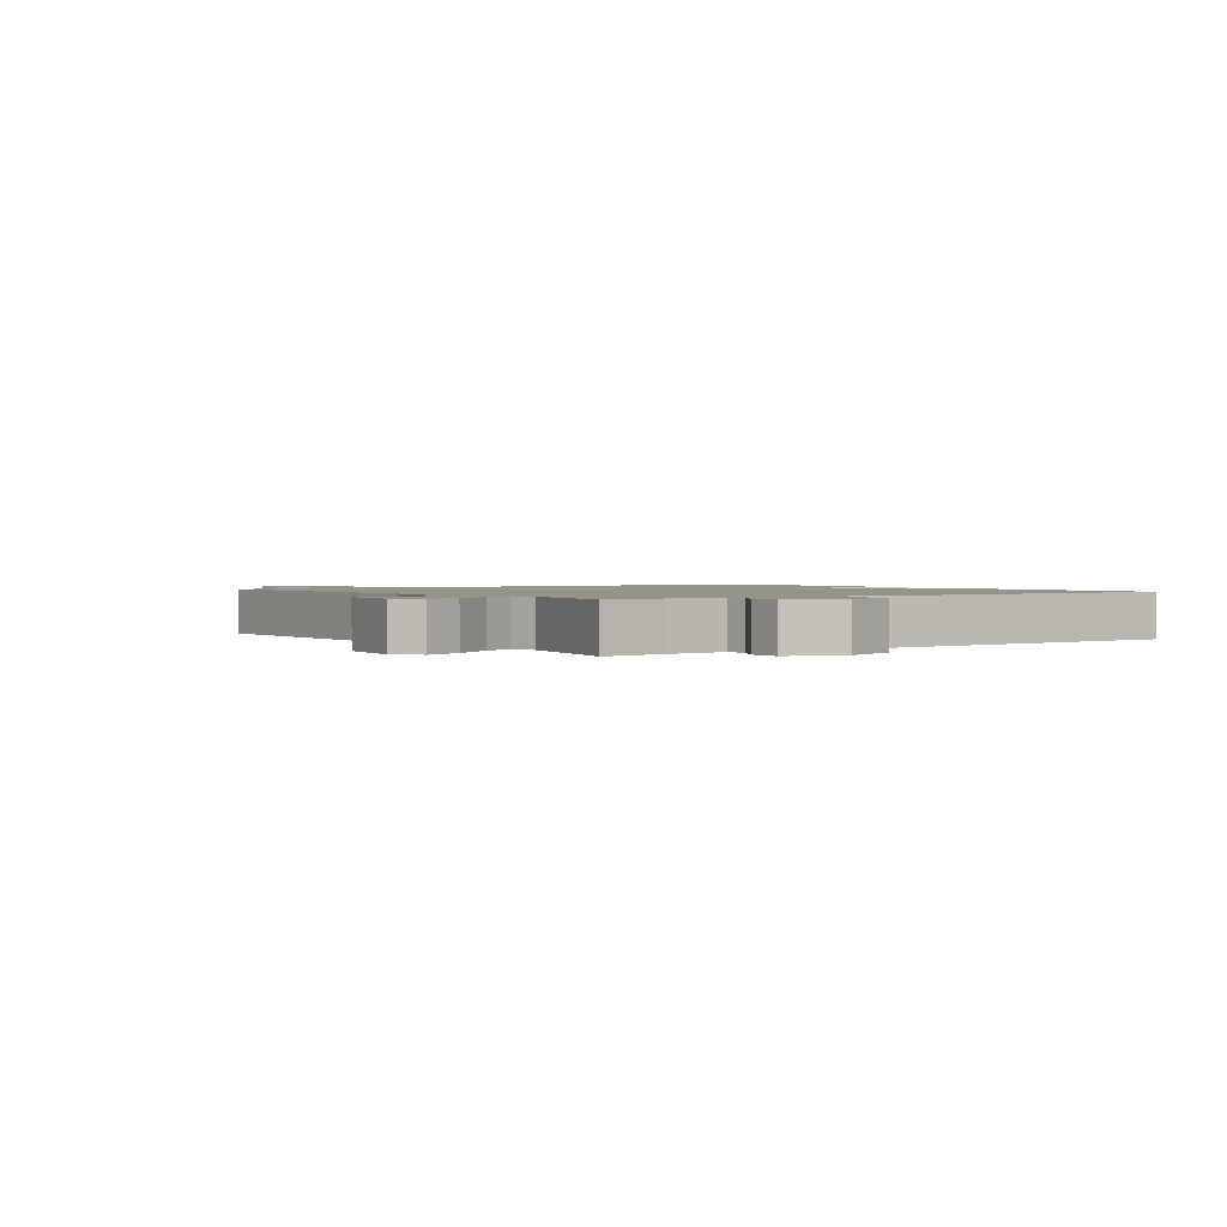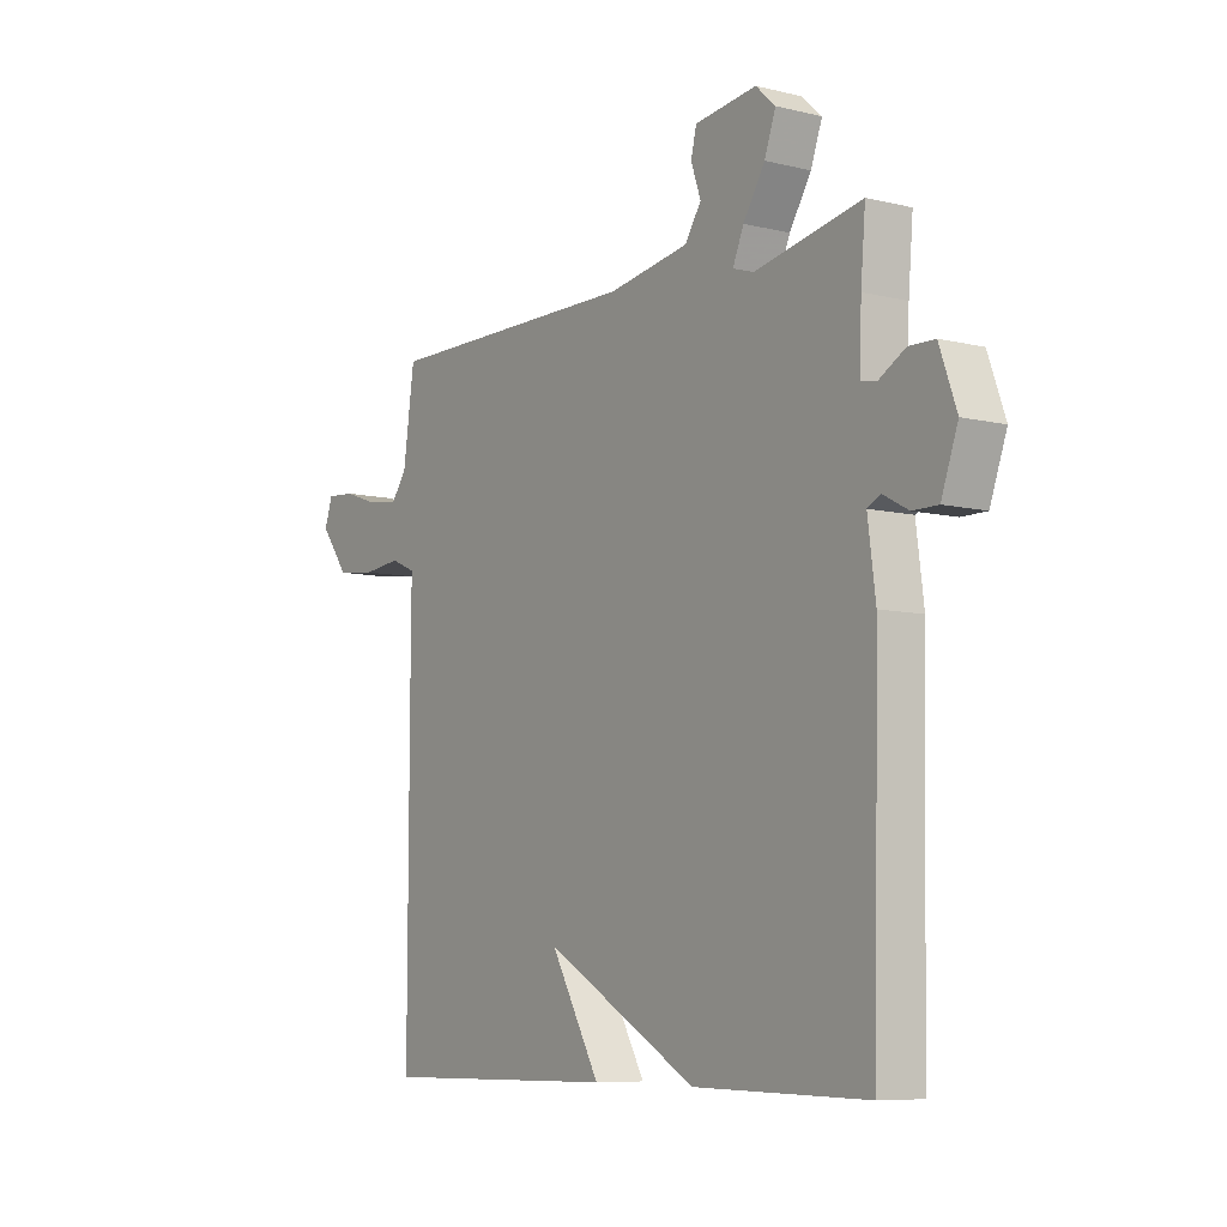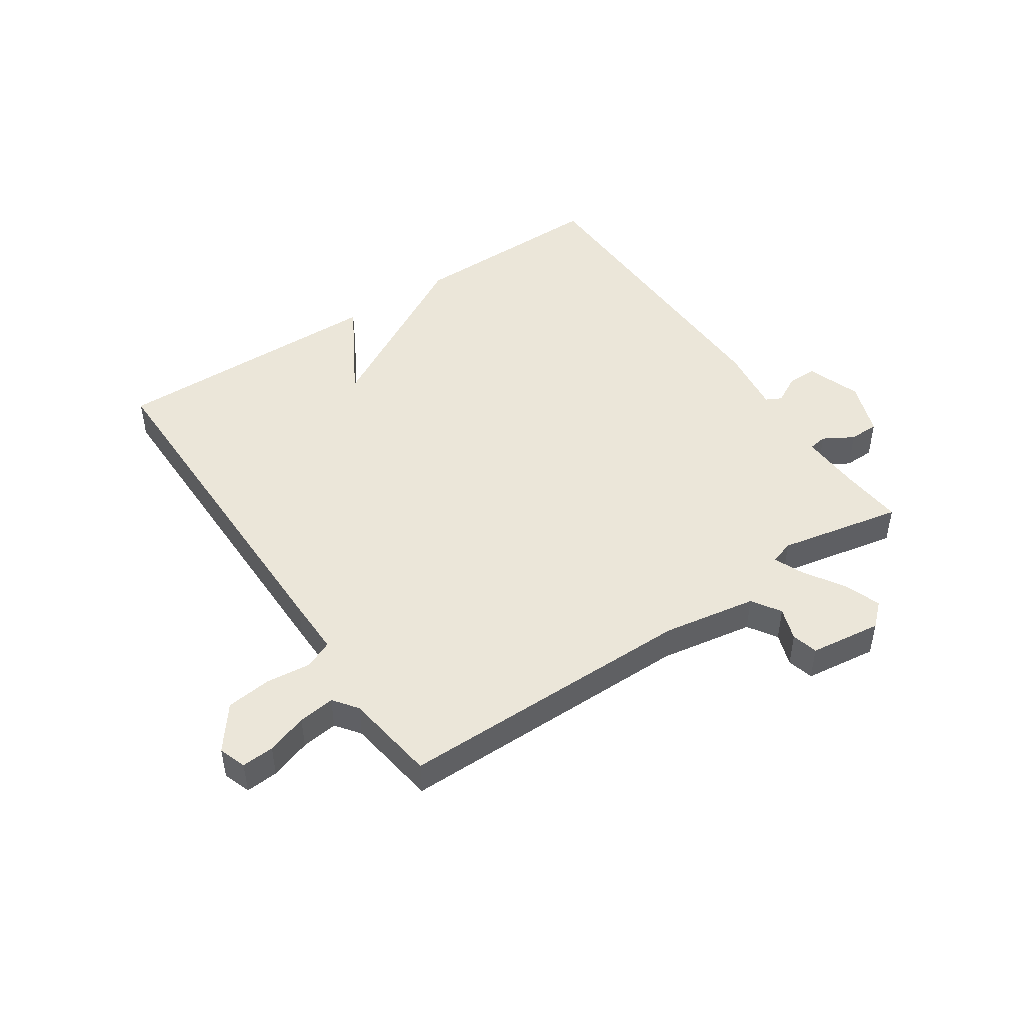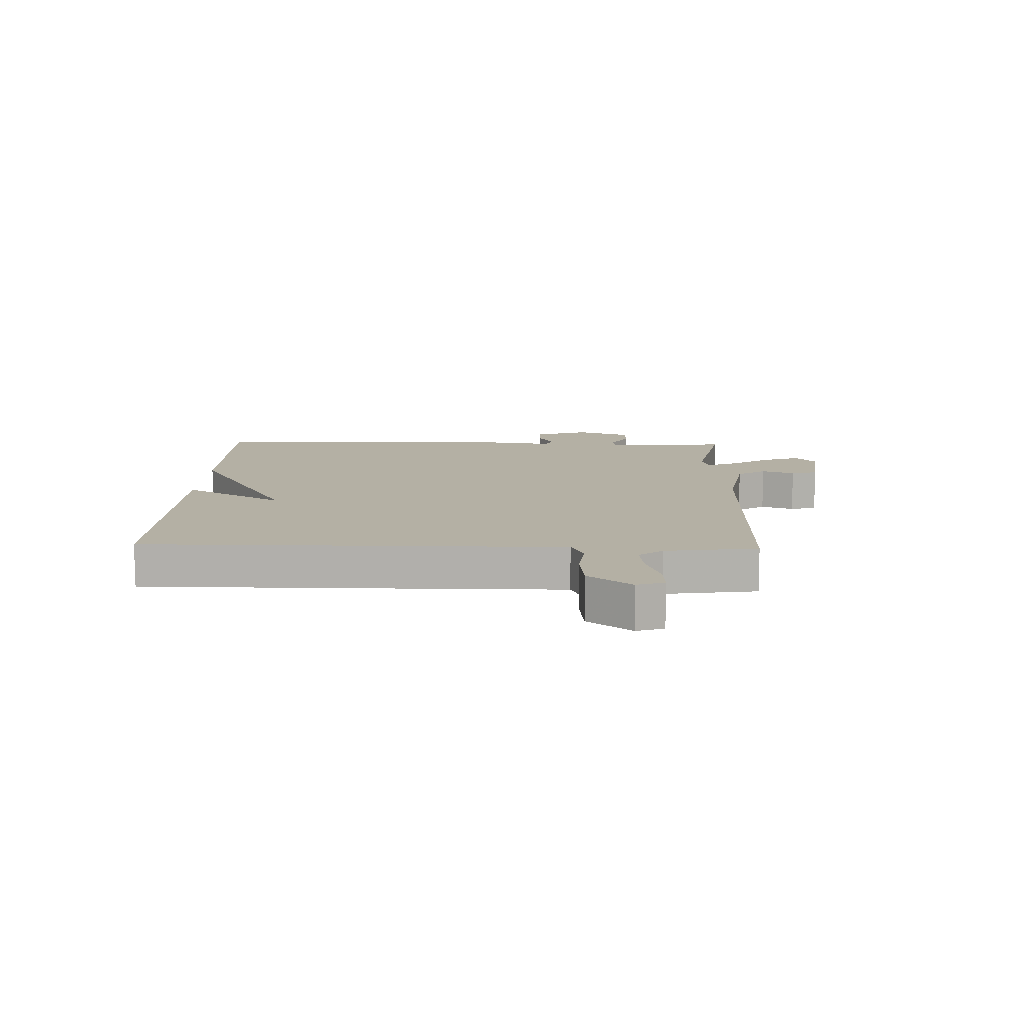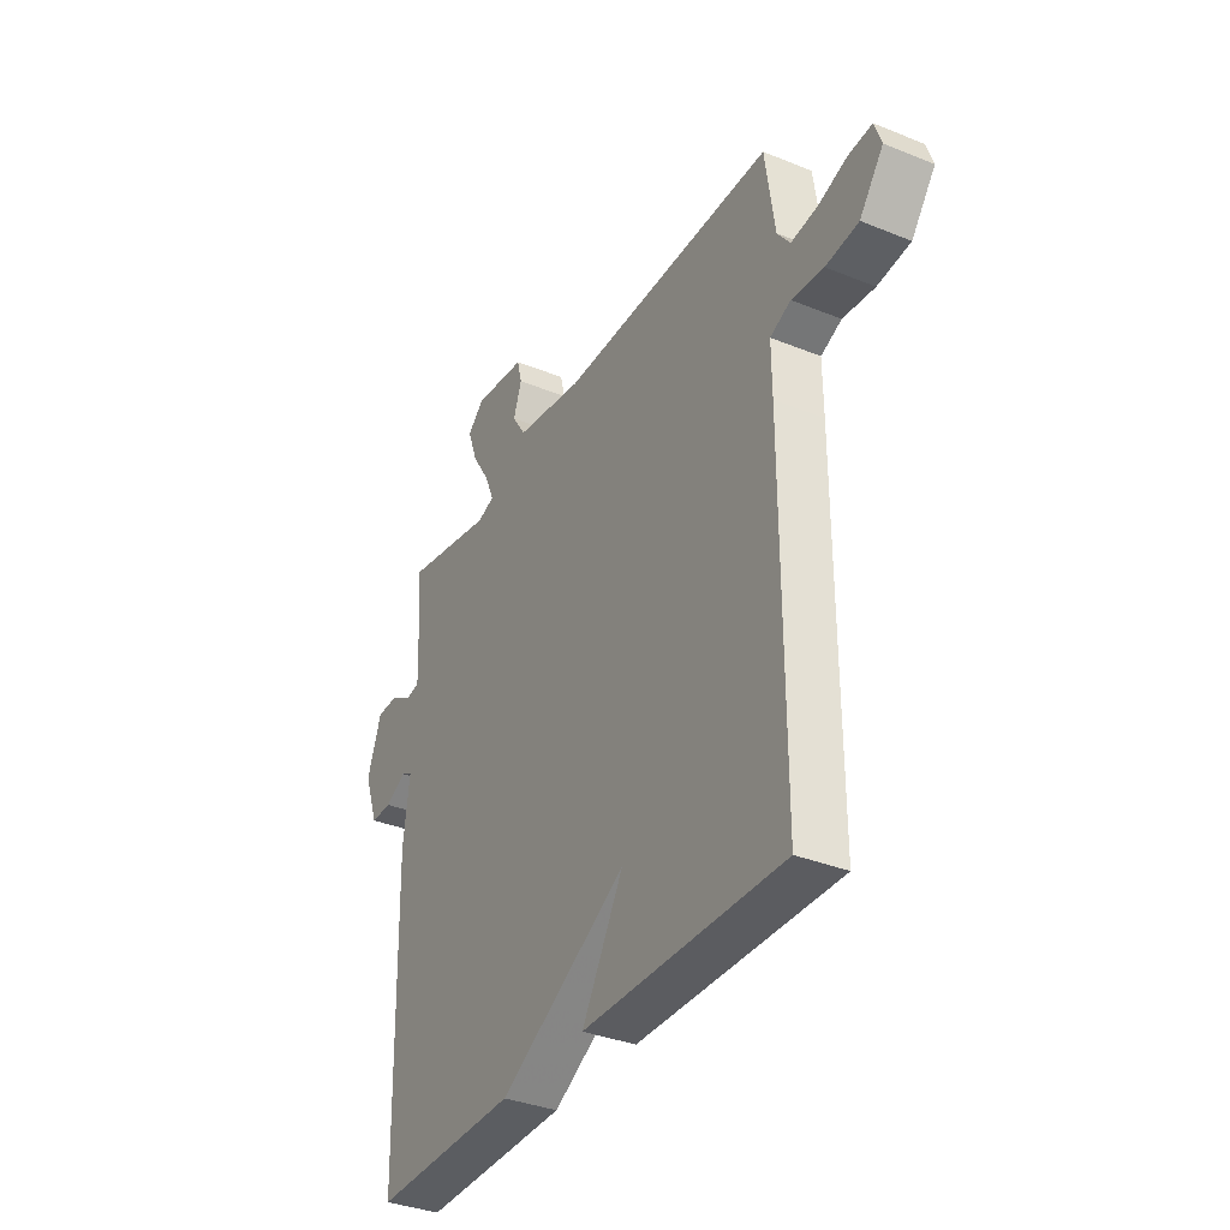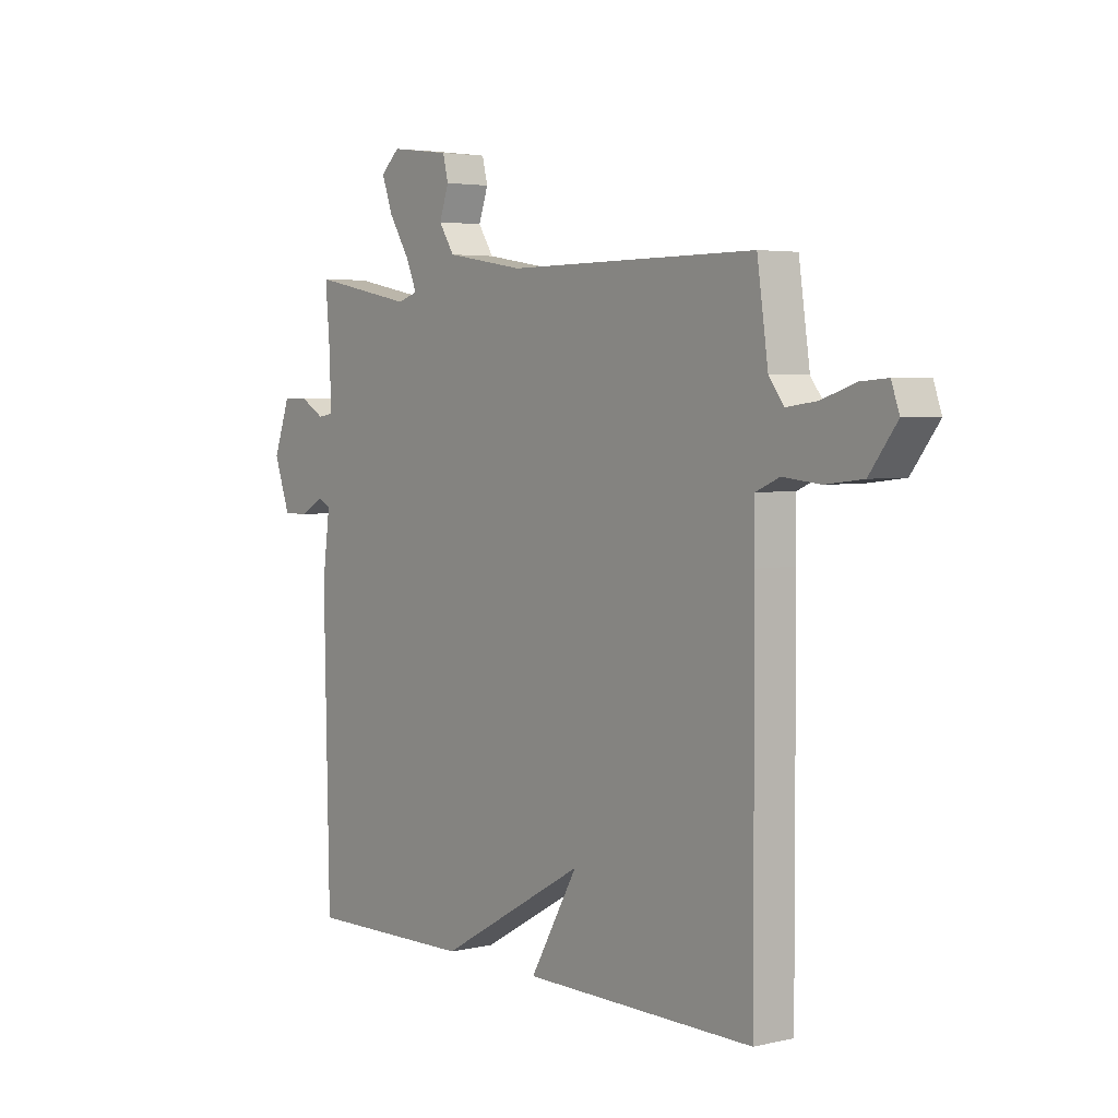
<metadata>
{"format":"obj","ext":"obj","renderer":"f3d","projection":"perspective","resolution":1024,"background":"white","views":[{"elev":1.5,"azim":54.9,"up":"+Y"},{"elev":-7.7,"azim":55.5,"up":"+Z"},{"elev":47.1,"azim":-33.8,"up":"+Y"},{"elev":11.5,"azim":-88.2,"up":"+Y"},{"elev":-35.2,"azim":-118.3,"up":"+Z"},{"elev":3.7,"azim":-127.3,"up":"+Z"}]}
</metadata>
<code>
v -0.5 0.07 0.5
v 0 0.07 0.497
v 0.157 0.07 0.523
v 0.188 0.07 0.571
v 0.169 0.07 0.626
v 0.18 0.07 0.67
v 0.3 0.07 0.685
v 0.338 0.07 0.65
v 0.316 0.07 0.589
v 0.274 0.07 0.522
v 0.253 0.07 0.472
v 0.293 0.07 0.459
v 0.5 0.07 0.5
v 0.491 0.07 0.393
v 0.487 0.07 0.292
v 0.518 0.07 0.287
v 0.568 0.07 0.316
v 0.618 0.07 0.315
v 0.651 0.07 0.223
v 0.619 0.07 0.133
v 0.57 0.07 0.133
v 0.522 0.07 0.159
v 0.496 0.07 0.146
v 0.511 0.07 0.032
v 0.5 0.07 -0.5
v 0.164 0.07 -0.495
v -0.132 0.07 -0.327
v -0.036 0.07 -0.495
v -0.5 0.07 -0.5
v -0.499 0.07 0.105
v -0.498 0.07 0.2
v -0.546 0.07 0.221
v -0.62 0.07 0.213
v -0.696 0.07 0.222
v -0.751 0.07 0.295
v -0.735 0.07 0.341
v -0.681 0.07 0.337
v -0.613 0.07 0.314
v -0.552 0.07 0.306
v -0.522 0.07 0.346
v -0.5 0 0.5
v 0 0 0.497
v 0.157 0 0.523
v 0.188 0 0.571
v 0.169 0 0.626
v 0.18 0 0.67
v 0.3 0 0.685
v 0.338 0 0.65
v 0.316 0 0.589
v 0.274 0 0.522
v 0.253 0 0.472
v 0.293 0 0.459
v 0.5 0 0.5
v 0.491 0 0.393
v 0.487 0 0.292
v 0.518 0 0.287
v 0.568 0 0.316
v 0.618 0 0.315
v 0.651 0 0.223
v 0.619 0 0.133
v 0.57 0 0.133
v 0.522 0 0.159
v 0.496 0 0.146
v 0.511 0 0.032
v 0.5 0 -0.5
v 0.164 0 -0.495
v -0.132 0 -0.327
v -0.036 0 -0.495
v -0.5 0 -0.5
v -0.499 0 0.105
v -0.498 0 0.2
v -0.546 0 0.221
v -0.62 0 0.213
v -0.696 0 0.222
v -0.751 0 0.295
v -0.735 0 0.341
v -0.681 0 0.337
v -0.613 0 0.314
v -0.552 0 0.306
v -0.522 0 0.346
f 36 37 38
f 35 36 38
f 34 35 38
f 33 34 38
f 32 33 38
f 31 32 38 39
f 29 30 31
f 28 29 31
f 27 28 31
f 31 39 40
f 27 31 40
f 26 27 40
f 25 26 40
f 24 25 40
f 23 24 40
f 20 21 22
f 19 20 22
f 18 19 22
f 17 18 22
f 16 17 22
f 22 23 40
f 16 22 40
f 15 16 40
f 12 13 14
f 40 1 2
f 15 40 2
f 14 15 2
f 12 14 2
f 11 12 2
f 8 9 10
f 7 8 10
f 6 7 10
f 5 6 10
f 4 5 10
f 3 4 10 11
f 2 3 11
f 78 77 76
f 78 76 75
f 78 75 74
f 78 74 73
f 78 73 72
f 79 78 72 71
f 71 70 69
f 71 69 68
f 71 68 67
f 80 79 71
f 80 71 67
f 80 67 66
f 80 66 65
f 80 65 64
f 80 64 63
f 62 61 60
f 62 60 59
f 62 59 58
f 62 58 57
f 62 57 56
f 80 63 62
f 80 62 56
f 80 56 55
f 54 53 52
f 42 41 80
f 42 80 55
f 42 55 54
f 42 54 52
f 42 52 51
f 50 49 48
f 50 48 47
f 50 47 46
f 50 46 45
f 50 45 44
f 51 50 44 43
f 51 43 42
f 1 41 42 2
f 2 42 43 3
f 3 43 44 4
f 4 44 45 5
f 5 45 46 6
f 6 46 47 7
f 7 47 48 8
f 8 48 49 9
f 9 49 50 10
f 10 50 51 11
f 11 51 52 12
f 12 52 53 13
f 13 53 54 14
f 14 54 55 15
f 15 55 56 16
f 16 56 57 17
f 17 57 58 18
f 18 58 59 19
f 19 59 60 20
f 20 60 61 21
f 21 61 62 22
f 22 62 63 23
f 23 63 64 24
f 24 64 65 25
f 25 65 66 26
f 26 66 67 27
f 27 67 68 28
f 28 68 69 29
f 29 69 70 30
f 30 70 71 31
f 31 71 72 32
f 32 72 73 33
f 33 73 74 34
f 34 74 75 35
f 35 75 76 36
f 36 76 77 37
f 37 77 78 38
f 38 78 79 39
f 39 79 80 40
f 40 80 41 1

</code>
